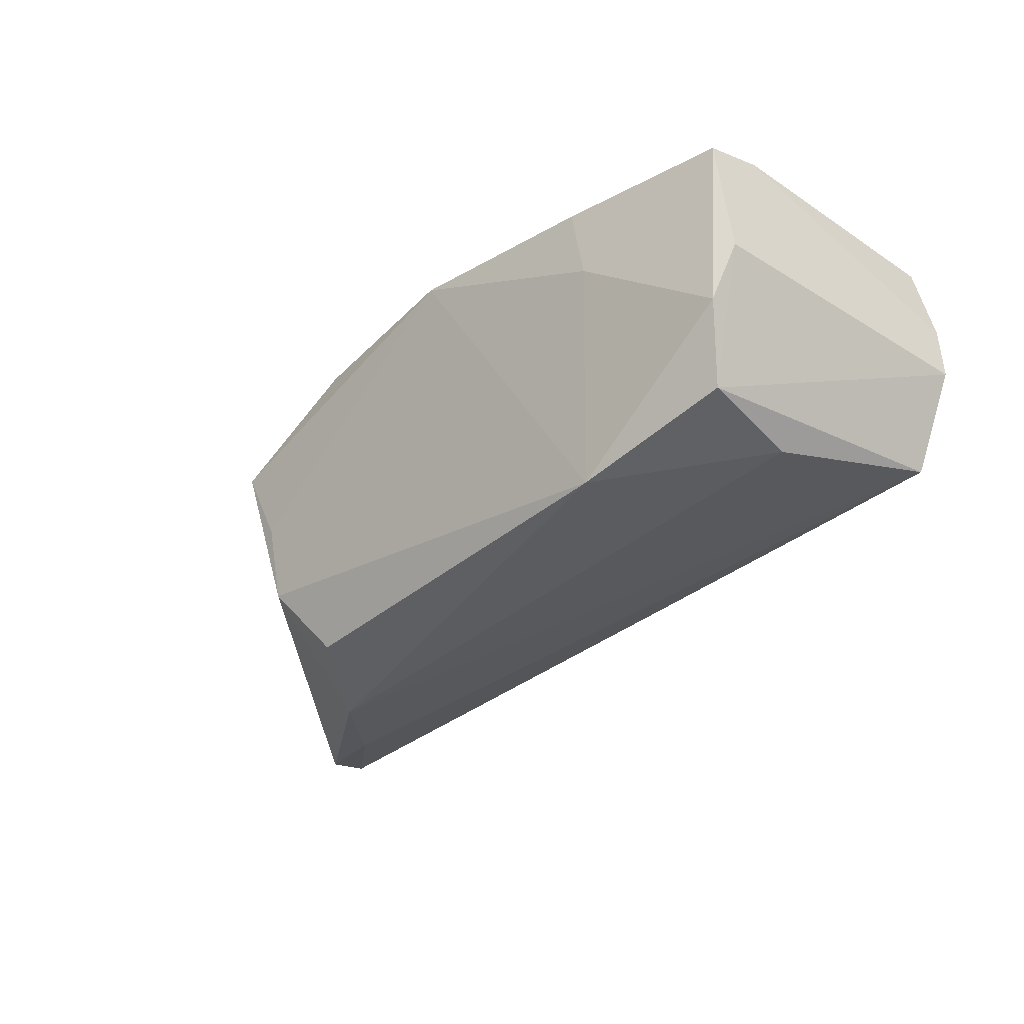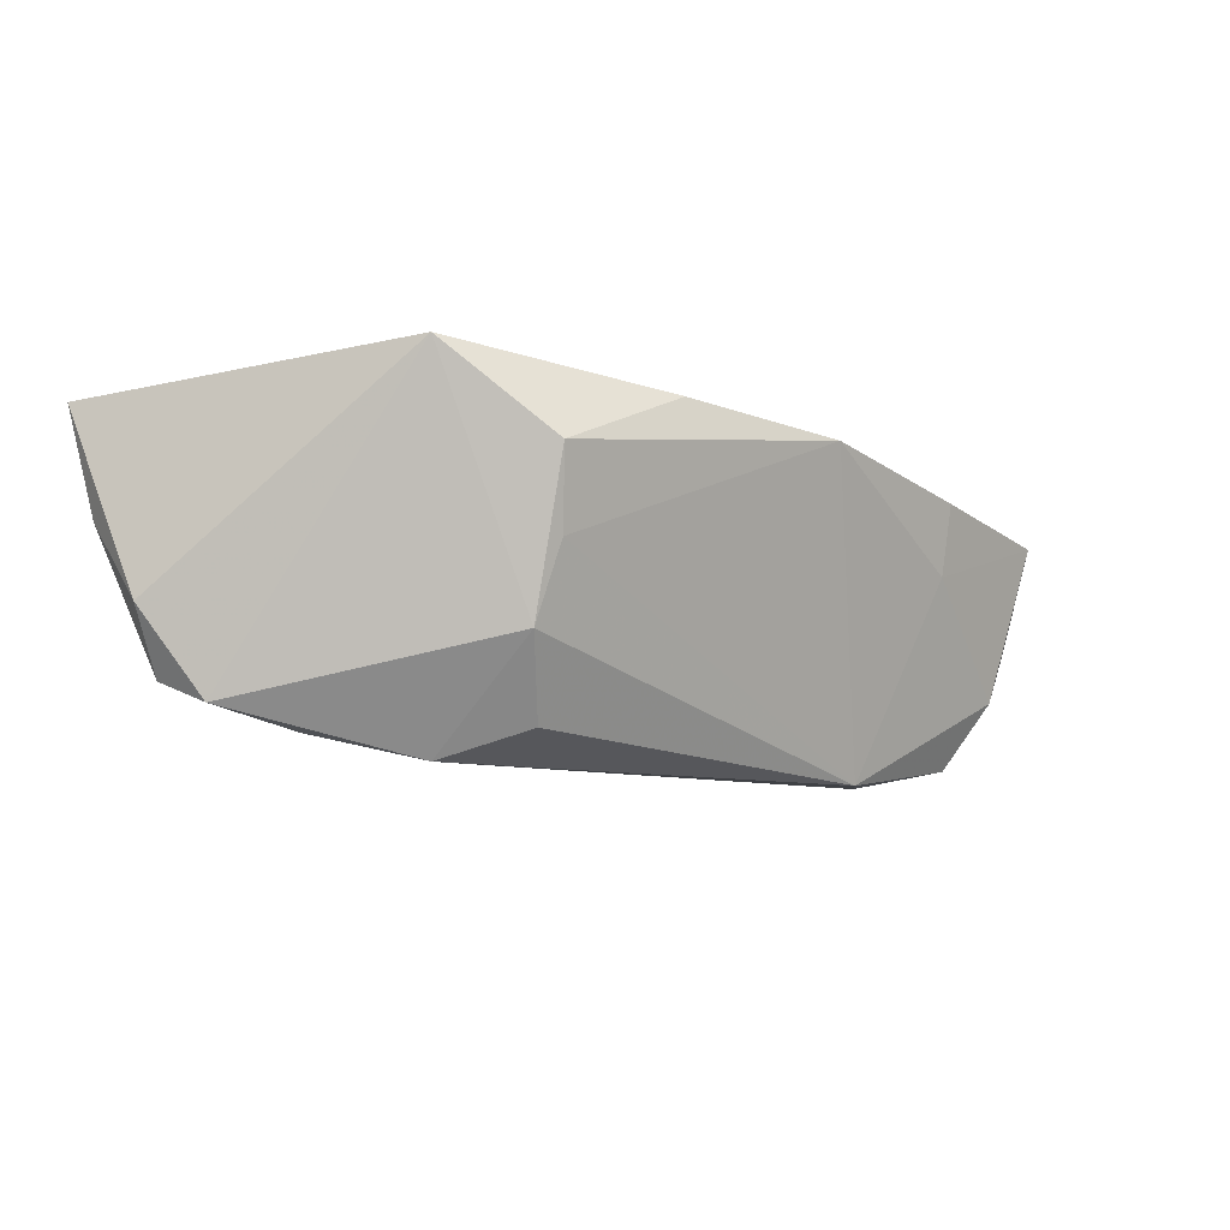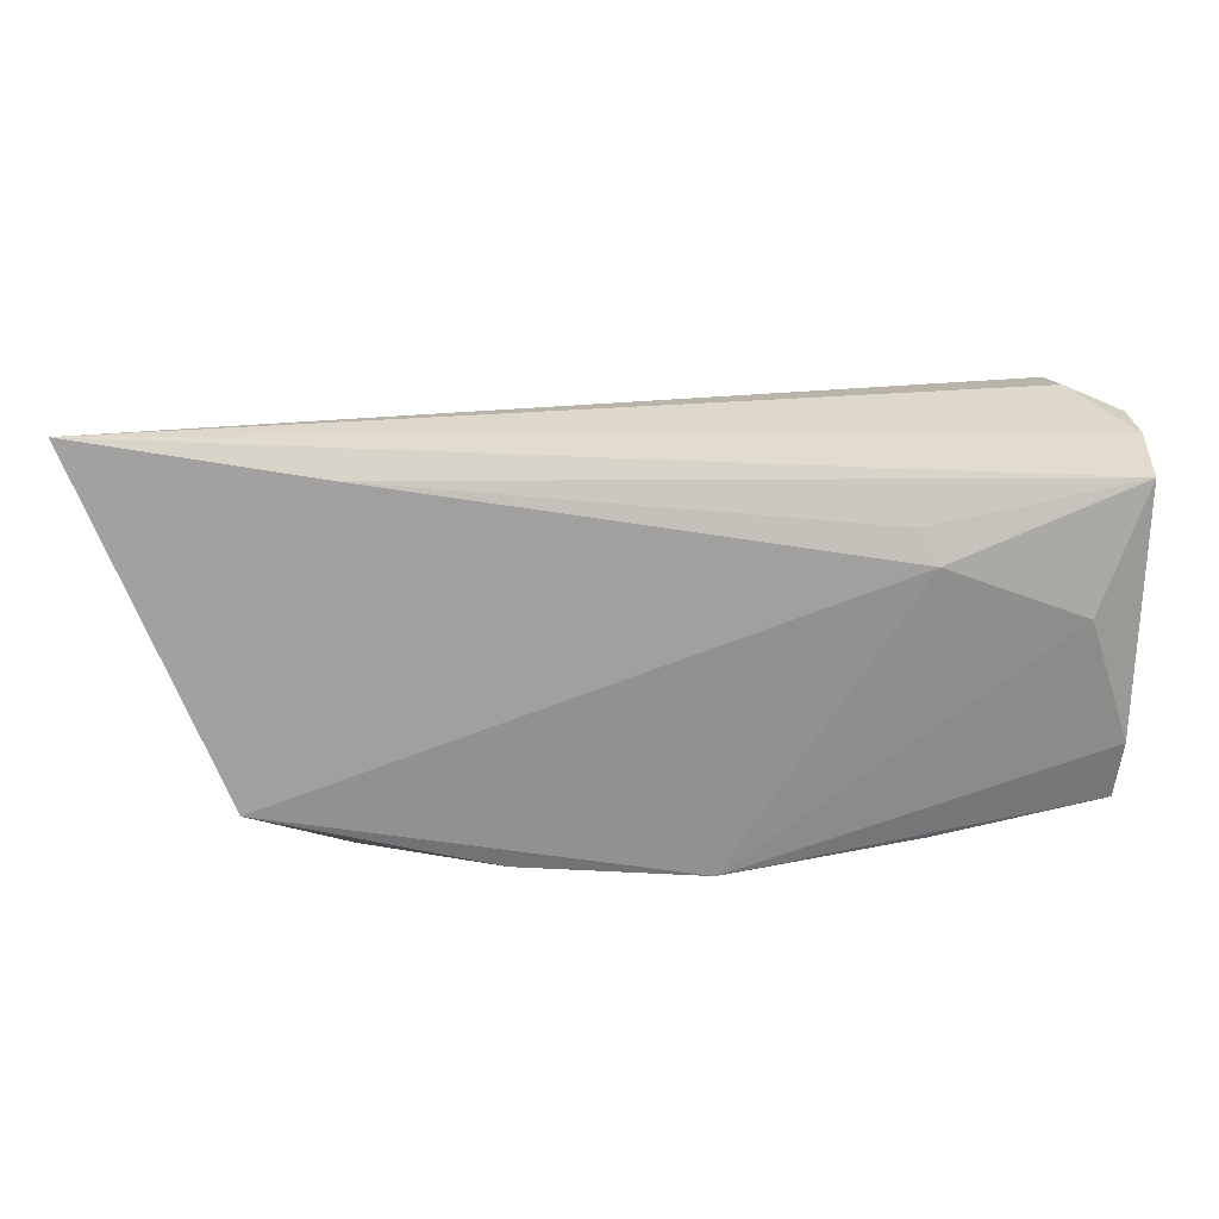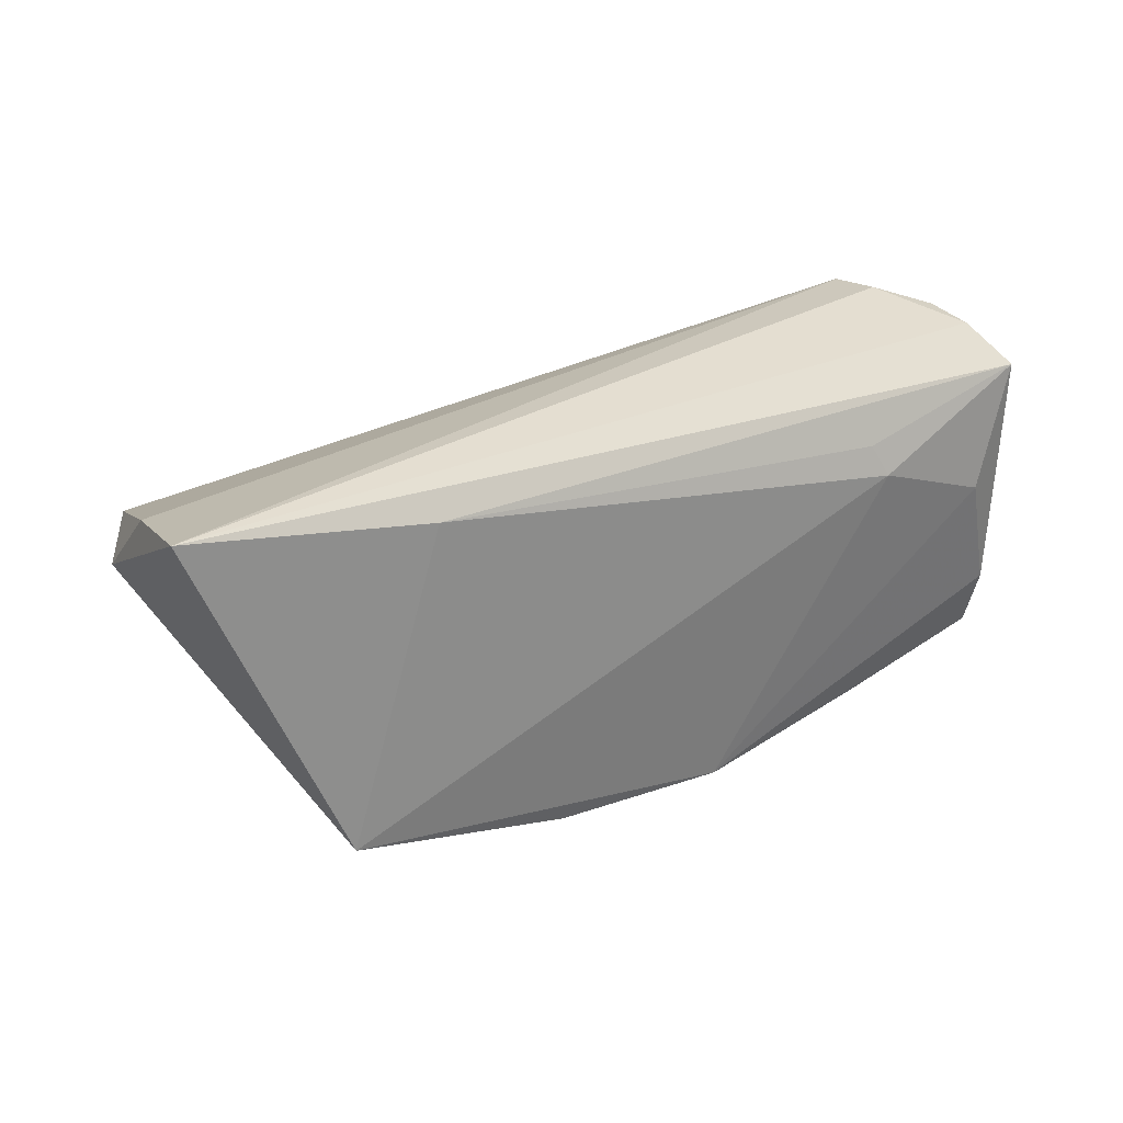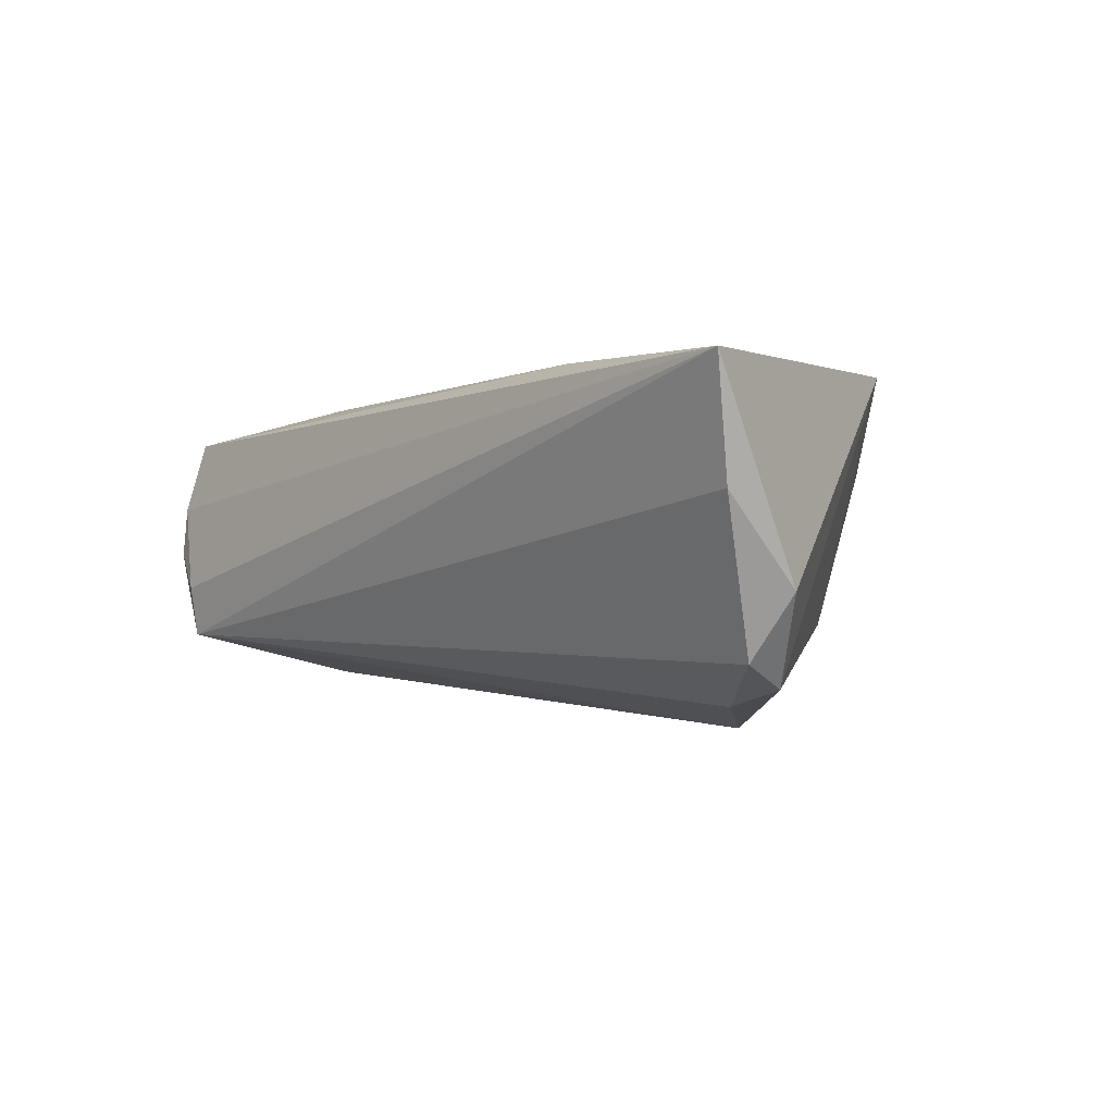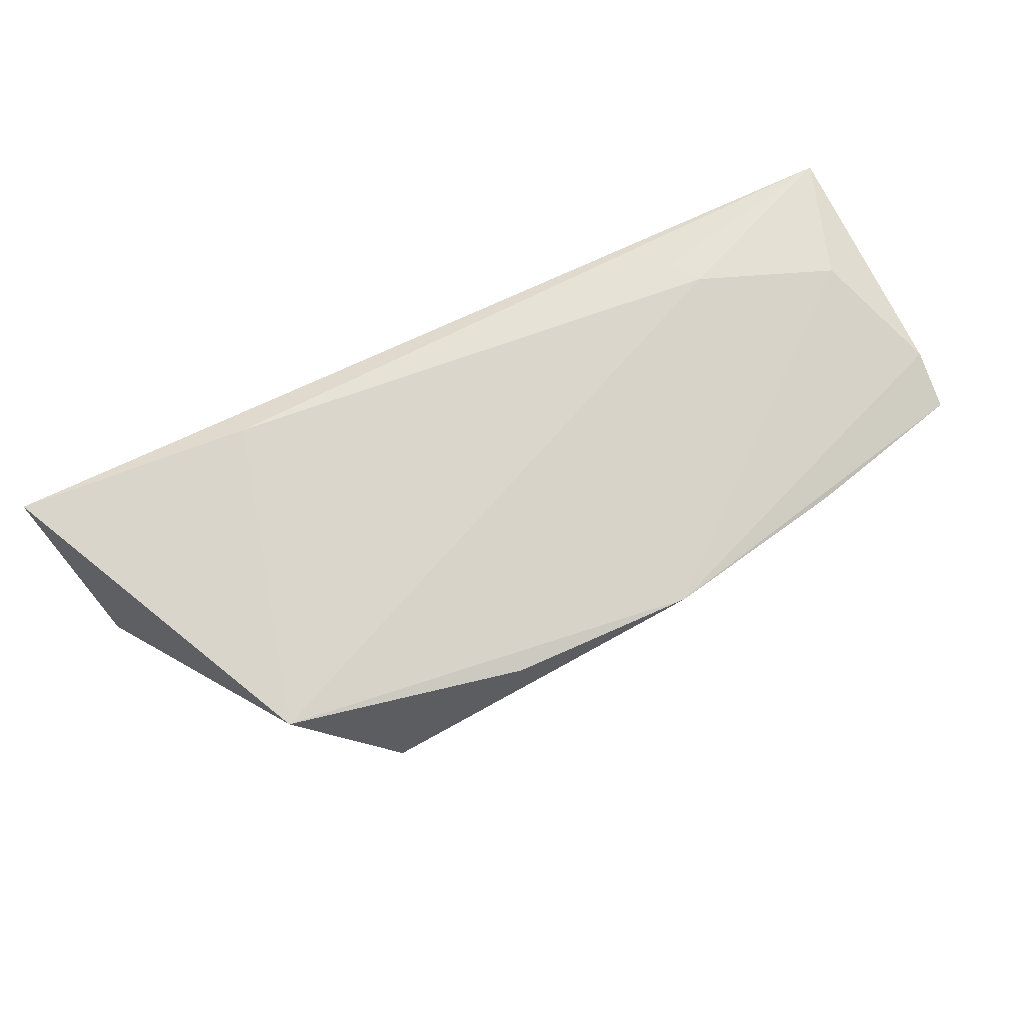
<metadata>
{"format":"obj","ext":"obj","renderer":"f3d","projection":"perspective","resolution":1024,"background":"white","views":[{"elev":-39.4,"azim":47.7,"up":"+Z"},{"elev":-12.4,"azim":-42.3,"up":"+Z"},{"elev":18.3,"azim":-0.8,"up":"+Y"},{"elev":26.5,"azim":-32.4,"up":"+Y"},{"elev":-1.3,"azim":-128.1,"up":"+Z"},{"elev":73.5,"azim":-28.2,"up":"+Z"}]}
</metadata>
<code>
v 0.03259 0.009236 0.01811
v 0.04523 -0.01242 -0.01831
v -0.0551 0.01296 -0.01566
v -0.02606 -0.01606 -0.02097
v -0.04252 0.00394 -0.02095
v 0.05671 0.02065 0.004569
v -0.05965 0.02025 0.002649
v 0.04994 0.02357 -0.006945
v -0.03245 -0.02748 0.007035
v -0.06184 0.02357 0.01679
v -0.03138 -0.02157 -0.01182
v -0.04369 -0.01929 0.01811
v 0.05531 -0.01311 0.01313
v -0.05977 0.01052 -0.007902
v 0.04998 0.00248 0.01593
v 0.05461 -0.02039 0.01125
v 0.009212 -0.02828 0.01516
v -0.05303 0.006308 -0.01857
v 0.02515 -0.01521 -0.02229
v 0.03361 -0.02283 0.003712
v -0.01424 -0.02666 0.01579
v 0.04337 0.001224 -0.01931
v 0.04954 -0.01699 -0.009501
v -0.03284 -0.006489 -0.02423
v 0.05336 -0.01646 -0.002493
v -0.03012 -0.02466 -0.002394
v 0.03358 -0.02467 0.01277
v 0.05612 0.01799 0.01412
v 0.05626 0.02149 -0.002123
v -0.03164 0.01901 0.01811
v 0.03047 0.01334 0.01708
v 0.049 0.02299 -0.01364
f 17 1 12
f 6 10 28
f 8 10 6
f 8 32 10
f 24 32 22
f 22 32 2
f 10 12 30
f 30 12 1
f 30 28 10
f 19 4 24
f 24 22 19
f 19 22 2
f 2 23 19
f 17 12 21
f 6 28 13
f 29 8 6
f 32 8 29
f 2 32 29
f 6 13 29
f 5 32 24
f 5 3 32
f 14 12 10
f 1 28 31
f 31 30 1
f 28 30 31
f 17 19 20
f 20 19 23
f 16 13 17
f 16 20 23
f 16 29 13
f 15 1 17
f 17 13 15
f 15 28 1
f 15 13 28
f 18 5 24
f 3 5 18
f 18 14 3
f 12 14 18
f 7 14 10
f 3 14 7
f 10 32 7
f 32 3 7
f 17 20 27
f 27 16 17
f 20 16 27
f 25 16 23
f 29 16 25
f 25 23 2
f 2 29 25
f 24 4 11
f 11 18 24
f 12 18 11
f 4 19 11
f 9 21 12
f 12 11 9
f 17 21 9
f 17 9 26
f 26 9 11
f 26 19 17
f 26 11 19

</code>
